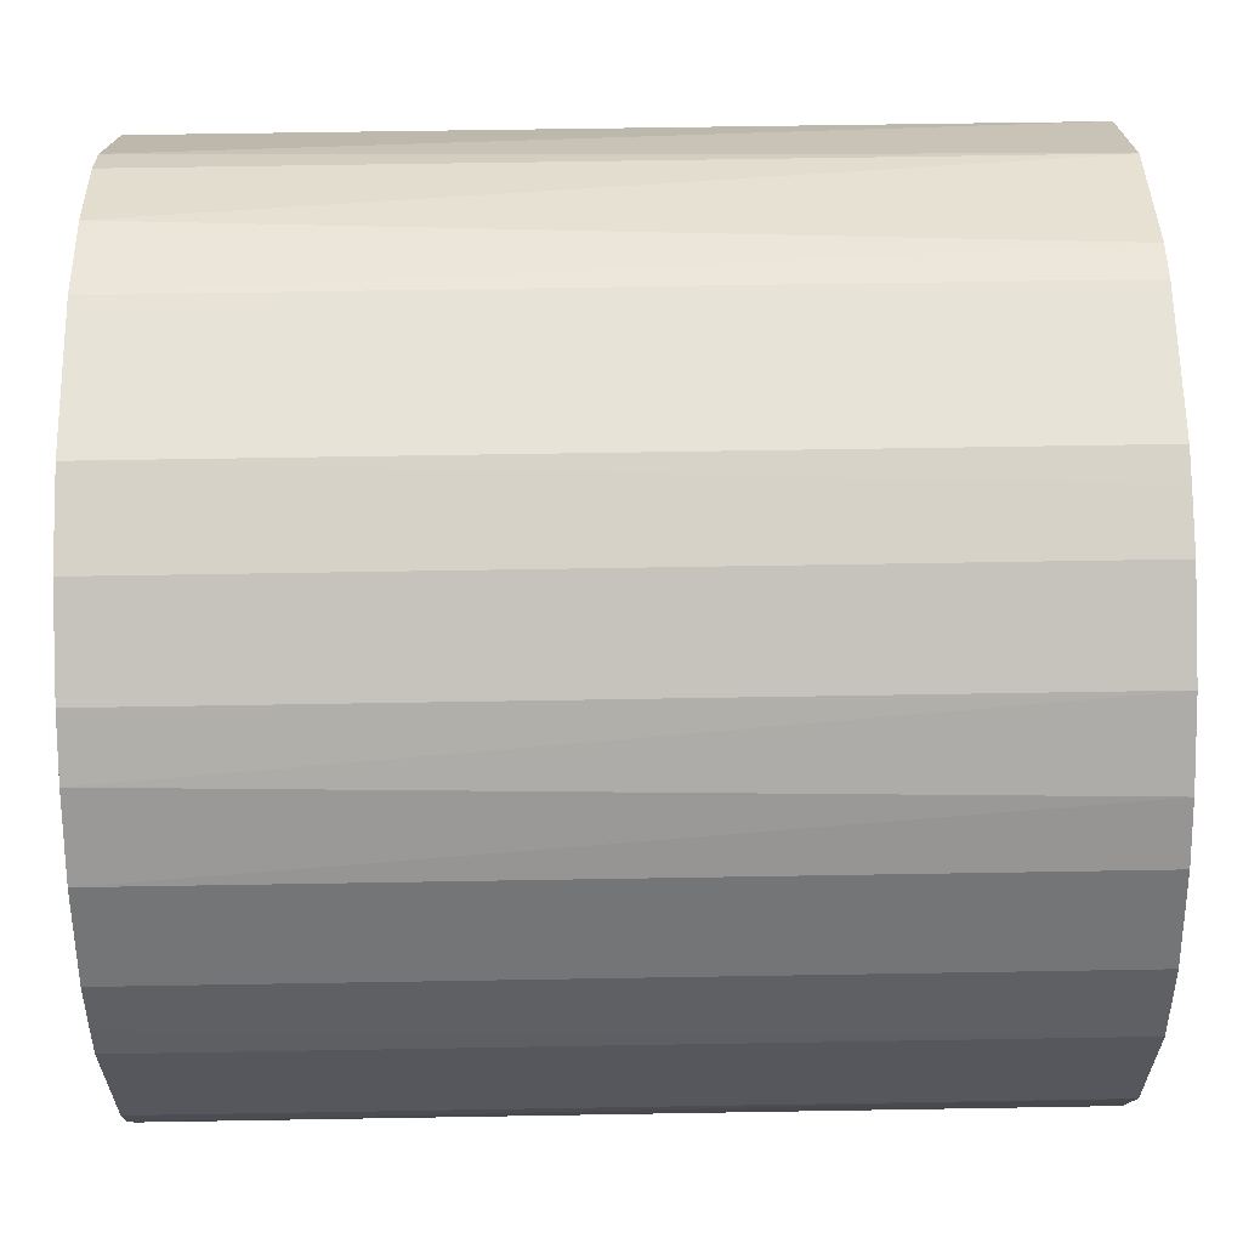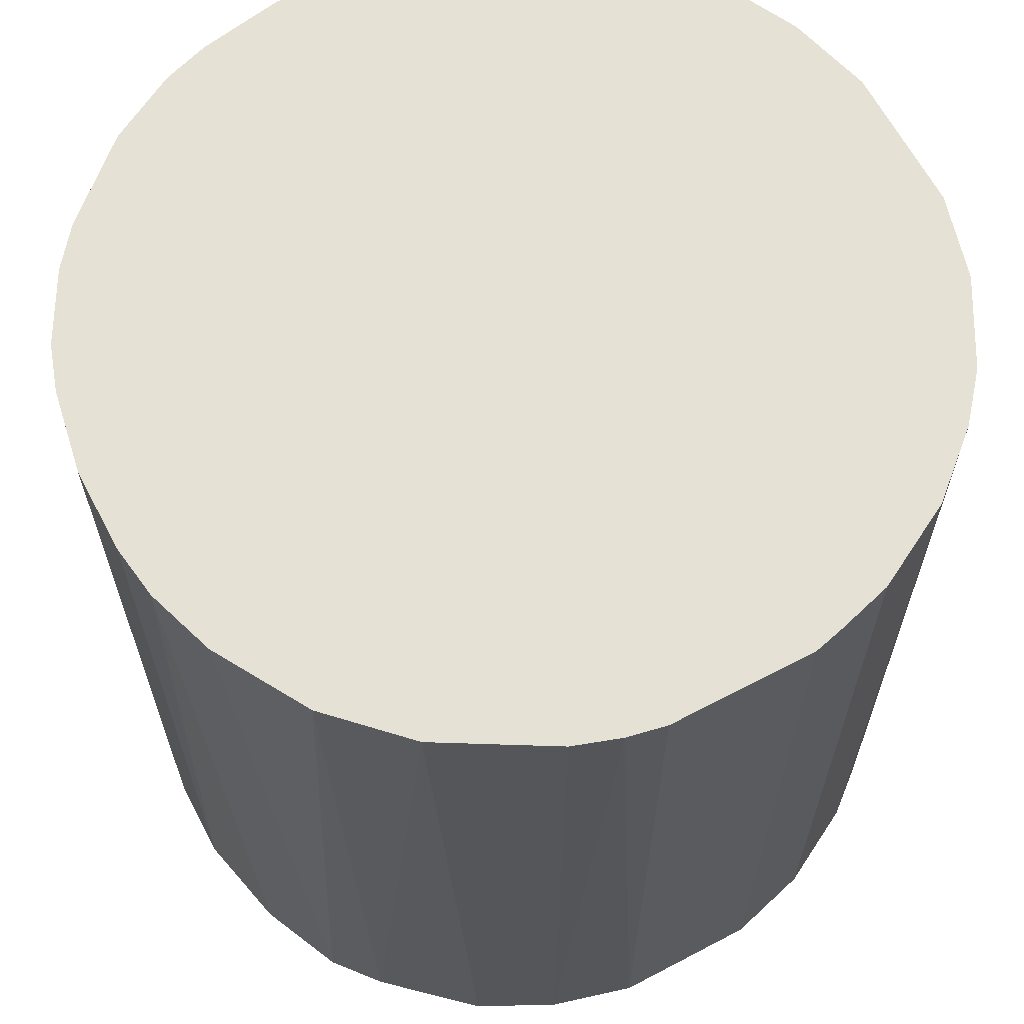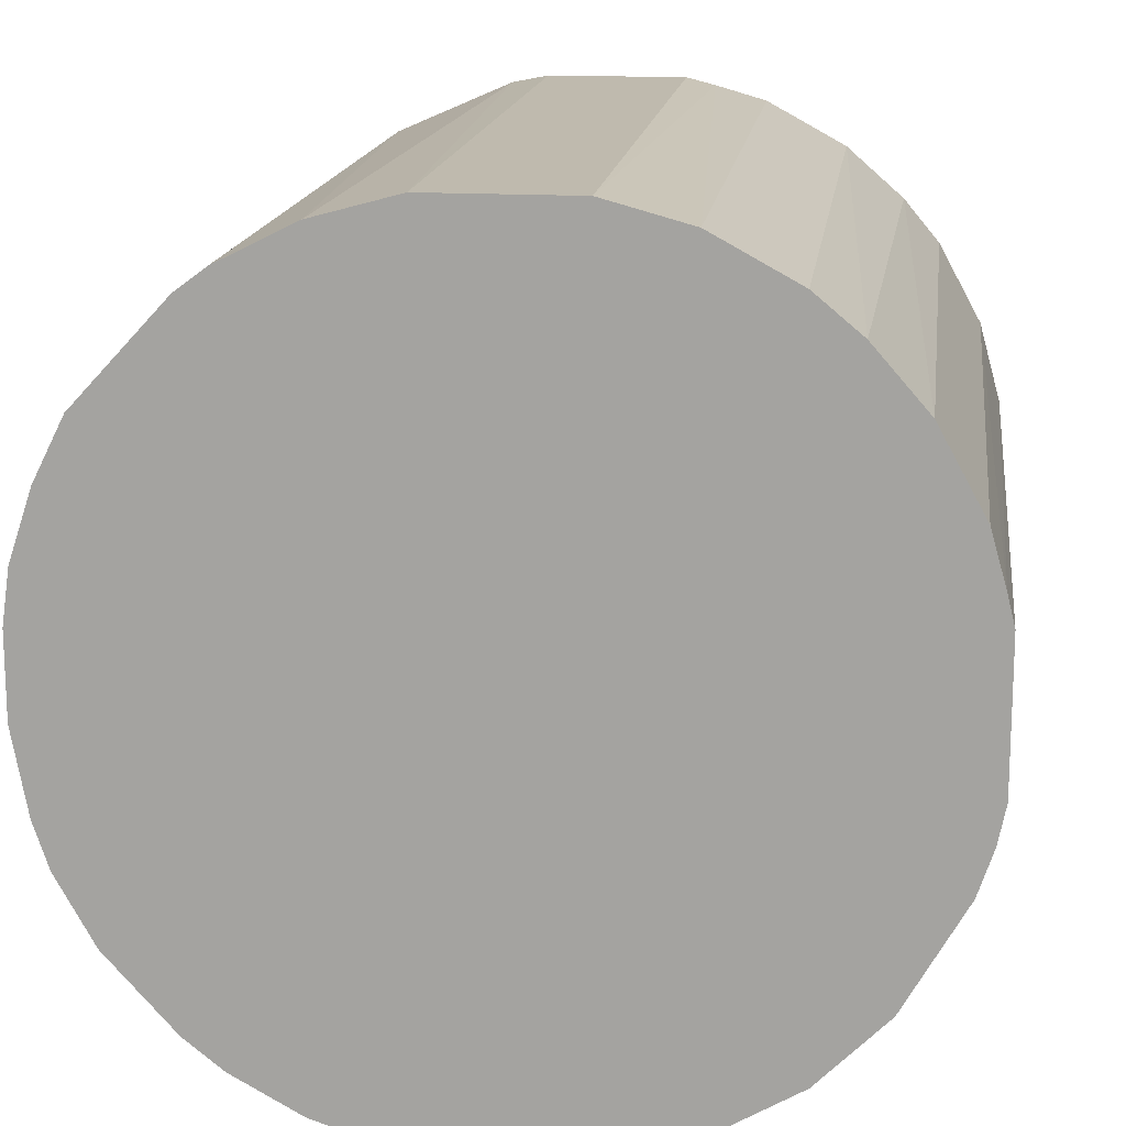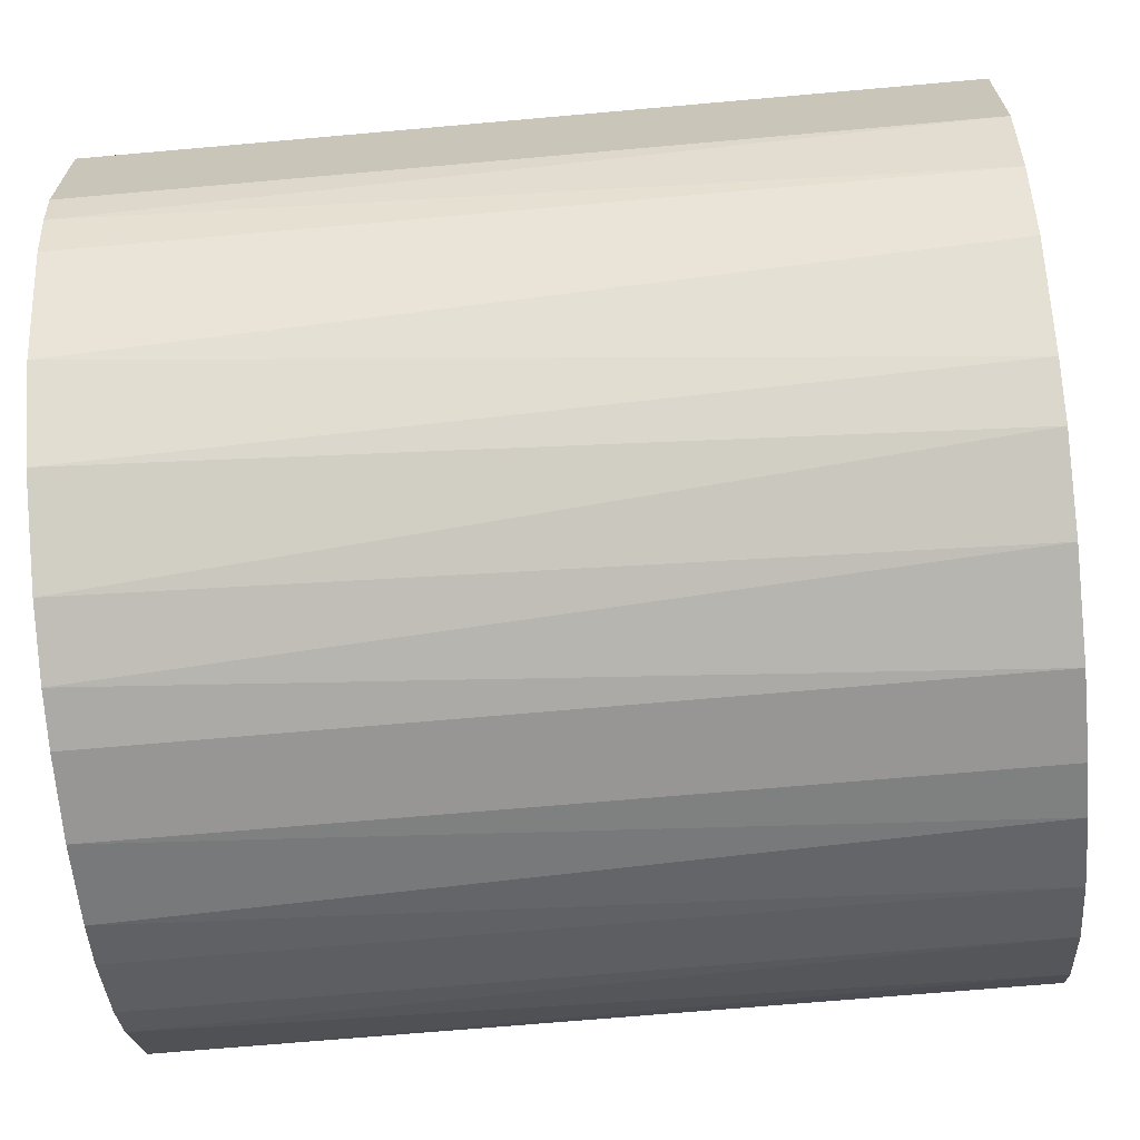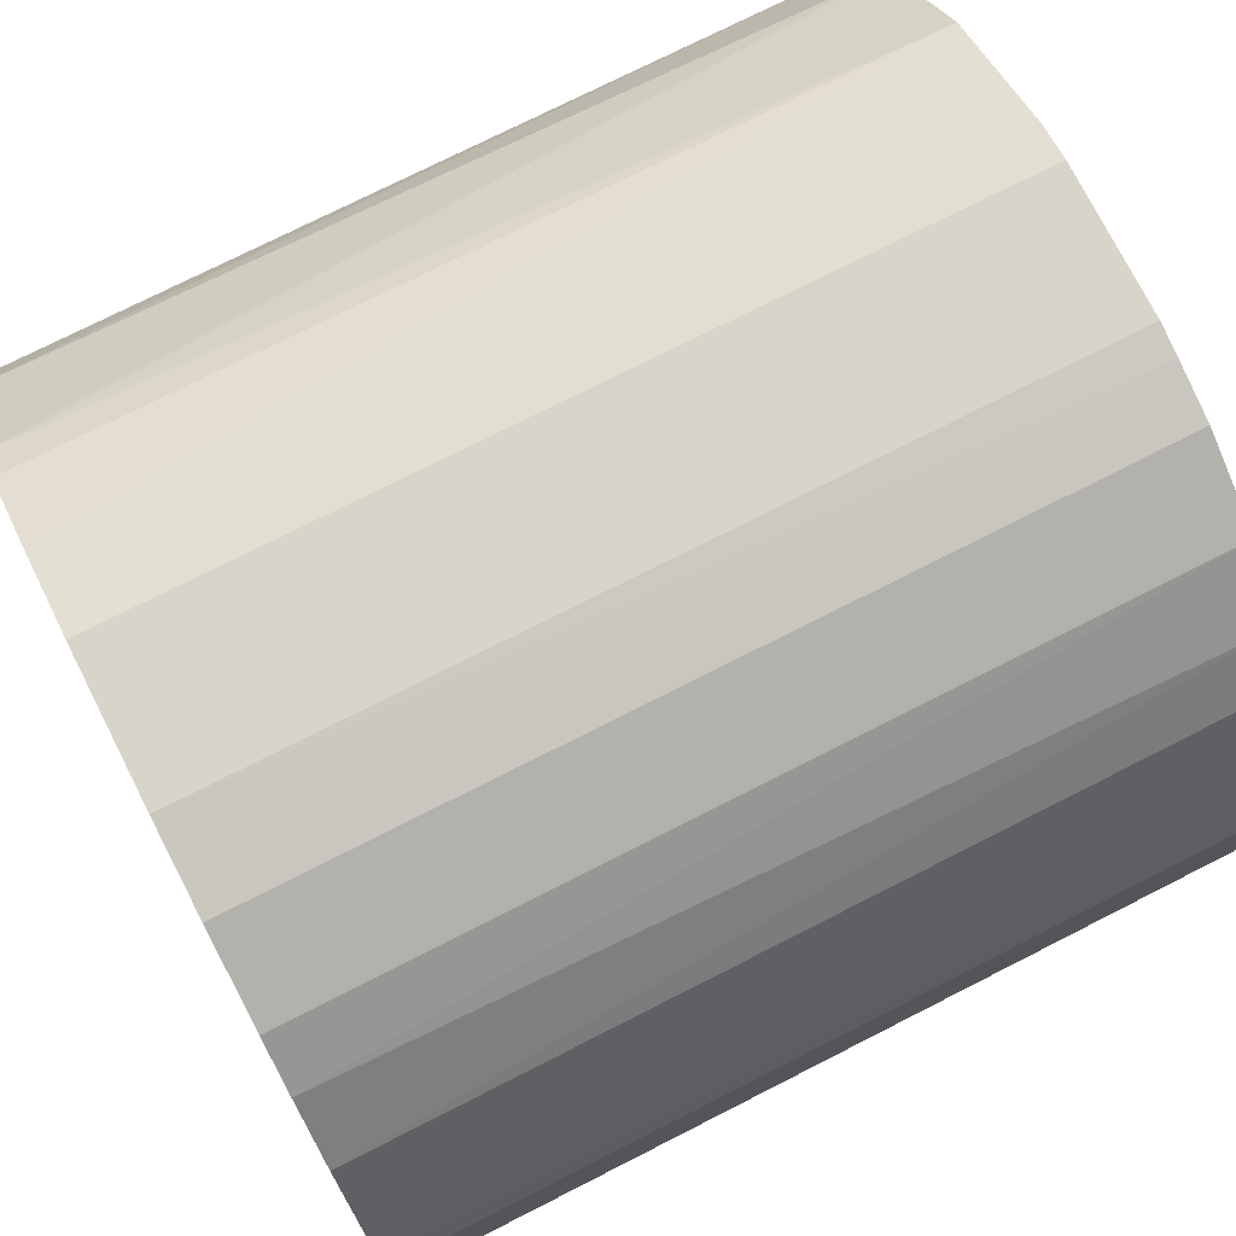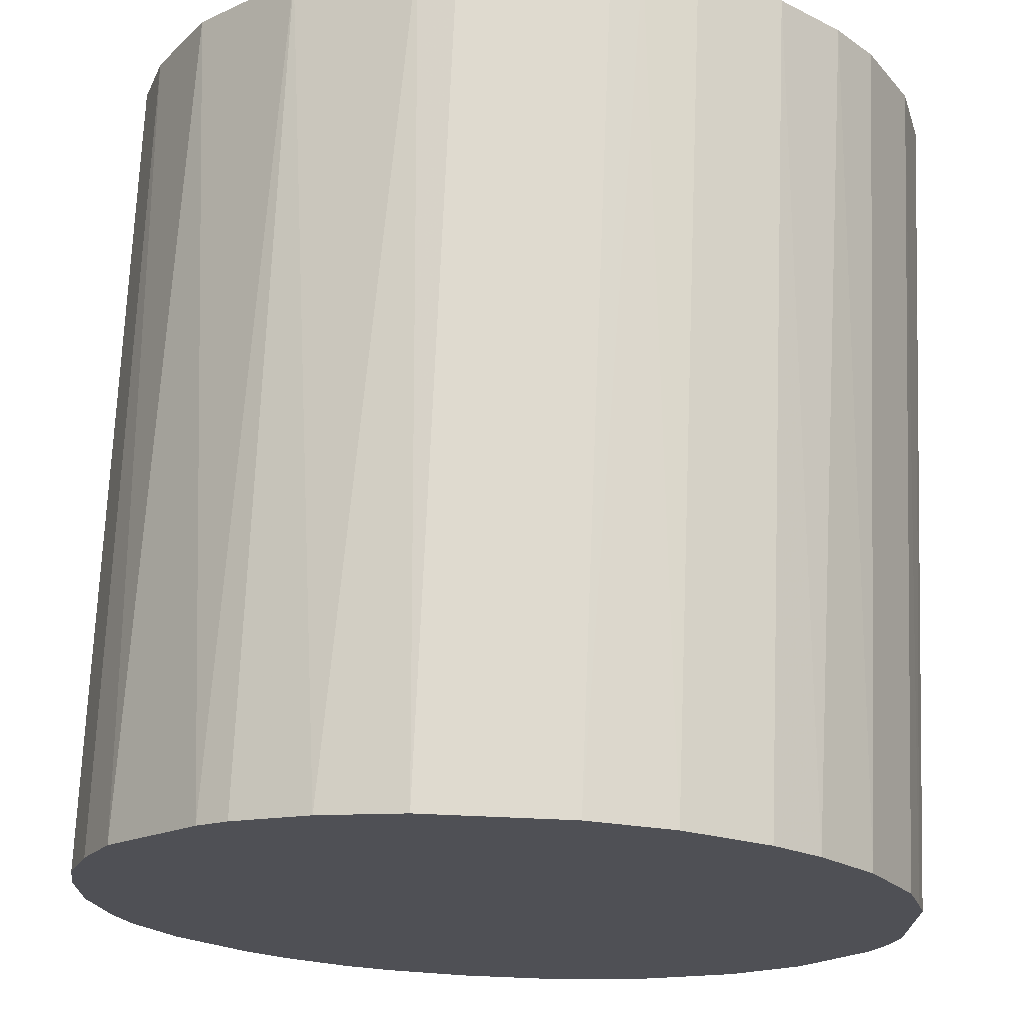
<metadata>
{"format":"obj","ext":"obj","renderer":"f3d","projection":"perspective","resolution":1024,"background":"white","views":[{"elev":62.3,"azim":89.0,"up":"+Y"},{"elev":64.6,"azim":62.1,"up":"+Z"},{"elev":15.7,"azim":7.3,"up":"+Y"},{"elev":-68.0,"azim":95.1,"up":"+Y"},{"elev":75.0,"azim":63.1,"up":"+Y"},{"elev":70.8,"azim":2.4,"up":"+Y"}]}
</metadata>
<code>
o convex_0
v -0.02154 -0.006683 -0.02249
v 0.0222 0.00404 0.02249
v 0.02179 0.005689 0.02249
v -0.02154 -0.006683 0.02249
v -0.005859 0.02179 -0.02249
v 0.01229 -0.01906 -0.02249
v -0.002146 -0.02237 0.02249
v -0.01246 0.0189 0.02249
v 0.01642 0.0156 -0.02249
v 0.008582 0.02096 0.02249
v -0.009161 -0.02071 -0.02249
v -0.02071 0.008992 -0.02249
v 0.01766 -0.01411 0.02249
v 0.0222 -0.003795 -0.02249
v -0.02195 0.005279 0.02249
v -0.01494 -0.017 0.02249
v 0.005694 0.02179 -0.02249
v -0.003795 0.0222 0.02249
v 0.008996 -0.02071 0.02249
v 0.002391 -0.02237 -0.02249
v 0.02096 0.008582 -0.02249
v 0.01849 0.01312 0.02249
v -0.01865 -0.01287 -0.02249
v -0.01783 0.01395 -0.02249
v 0.02179 -0.005855 0.02249
v 0.0189 -0.01246 -0.02249
v -0.01906 0.01229 0.02249
v -0.02237 0.002391 -0.02249
v -0.01246 0.0189 -0.02249
v -0.009161 -0.02071 0.02249
v 0.01312 0.01849 -0.02249
v 0.01312 0.01849 0.02249
v -0.02237 -0.002142 0.02249
v -0.01287 -0.01865 -0.02249
v -0.01865 -0.01287 0.02249
v 0.0222 0.00404 -0.02249
v 0.004044 0.0222 0.02249
v -0.005034 -0.02195 -0.02249
v -0.003795 0.0222 -0.02249
v 0.01395 -0.01782 0.02249
v 0.005279 -0.02195 0.02249
v 0.007757 -0.02113 -0.02249
v -0.008337 0.02096 0.02249
v 0.02096 -0.008333 0.02249
v 0.02096 -0.008333 -0.02249
v 0.01477 -0.017 -0.02249
v -0.01411 0.01766 0.02249
v -0.02071 -0.009157 -0.02249
v -0.02237 -0.002142 -0.02249
v 0.02096 0.008582 0.02249
v 0.008582 0.02096 -0.02249
v 0.004044 0.0222 -0.02249
v 0.0222 -0.003795 0.02249
v -0.017 -0.01493 -0.02249
v 0.01849 0.01312 -0.02249
v 0.0156 0.01642 0.02249
v -0.006683 -0.02154 0.02249
v -0.02071 -0.009157 0.02249
v -0.02195 0.005279 -0.02249
v -0.02071 0.008992 0.02249
v -0.01287 -0.01865 0.02249
v 0.002391 -0.02237 0.02249
v -0.002146 -0.02237 -0.02249
v -0.02237 0.002391 0.02249
f 28 33 64
f 2 3 4
f 1 5 6
f 2 4 7
f 4 3 8
f 6 5 9
f 8 3 10
f 1 6 11
f 5 1 12
f 2 7 13
f 6 9 14
f 4 8 15
f 7 4 16
f 9 5 17
f 8 10 18
f 13 7 19
f 11 6 20
f 14 9 21
f 10 3 22
f 1 11 23
f 5 12 24
f 2 13 25
f 6 14 26
f 15 8 27
f 24 12 27
f 12 1 28
f 5 24 29
f 7 16 30
f 9 17 31
f 10 22 32
f 31 10 32
f 1 4 33
f 4 15 33
f 23 11 34
f 11 30 34
f 16 4 35
f 3 2 36
f 2 14 36
f 21 3 36
f 14 21 36
f 10 17 37
f 18 10 37
f 11 20 38
f 17 5 39
f 5 18 39
f 18 37 39
f 19 6 40
f 13 19 40
f 19 7 41
f 41 20 42
f 6 19 42
f 20 6 42
f 19 41 42
f 18 5 43
f 8 18 43
f 5 29 43
f 29 8 43
f 25 13 44
f 13 26 44
f 44 26 45
f 14 25 45
f 26 14 45
f 25 44 45
f 6 26 46
f 26 13 46
f 40 6 46
f 13 40 46
f 27 8 47
f 24 27 47
f 8 29 47
f 29 24 47
f 4 1 48
f 1 23 48
f 23 35 48
f 28 1 49
f 1 33 49
f 33 28 49
f 3 21 50
f 22 3 50
f 21 22 50
f 17 10 51
f 31 17 51
f 10 31 51
f 37 17 52
f 17 39 52
f 39 37 52
f 14 2 53
f 2 25 53
f 25 14 53
f 23 34 54
f 34 16 54
f 16 35 54
f 35 23 54
f 21 9 55
f 9 22 55
f 22 21 55
f 22 9 56
f 9 31 56
f 32 22 56
f 31 32 56
f 7 30 57
f 30 11 57
f 11 38 57
f 38 7 57
f 35 4 58
f 4 48 58
f 48 35 58
f 15 12 59
f 12 28 59
f 28 15 59
f 12 15 60
f 15 27 60
f 27 12 60
f 30 16 61
f 16 34 61
f 34 30 61
f 7 20 62
f 41 7 62
f 20 41 62
f 20 7 63
f 38 20 63
f 7 38 63
f 15 28 64
f 33 15 64

</code>
